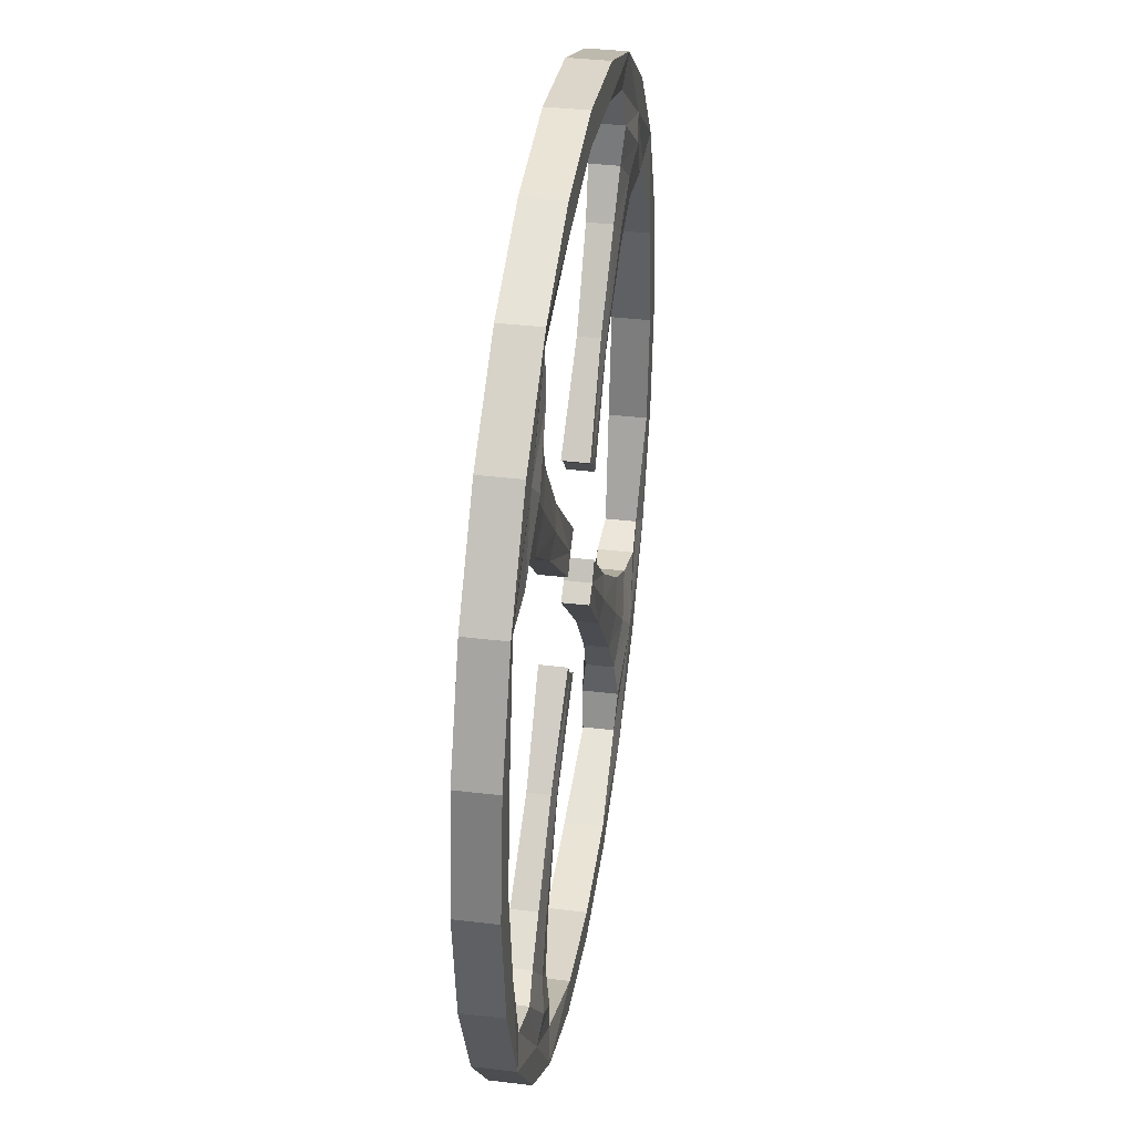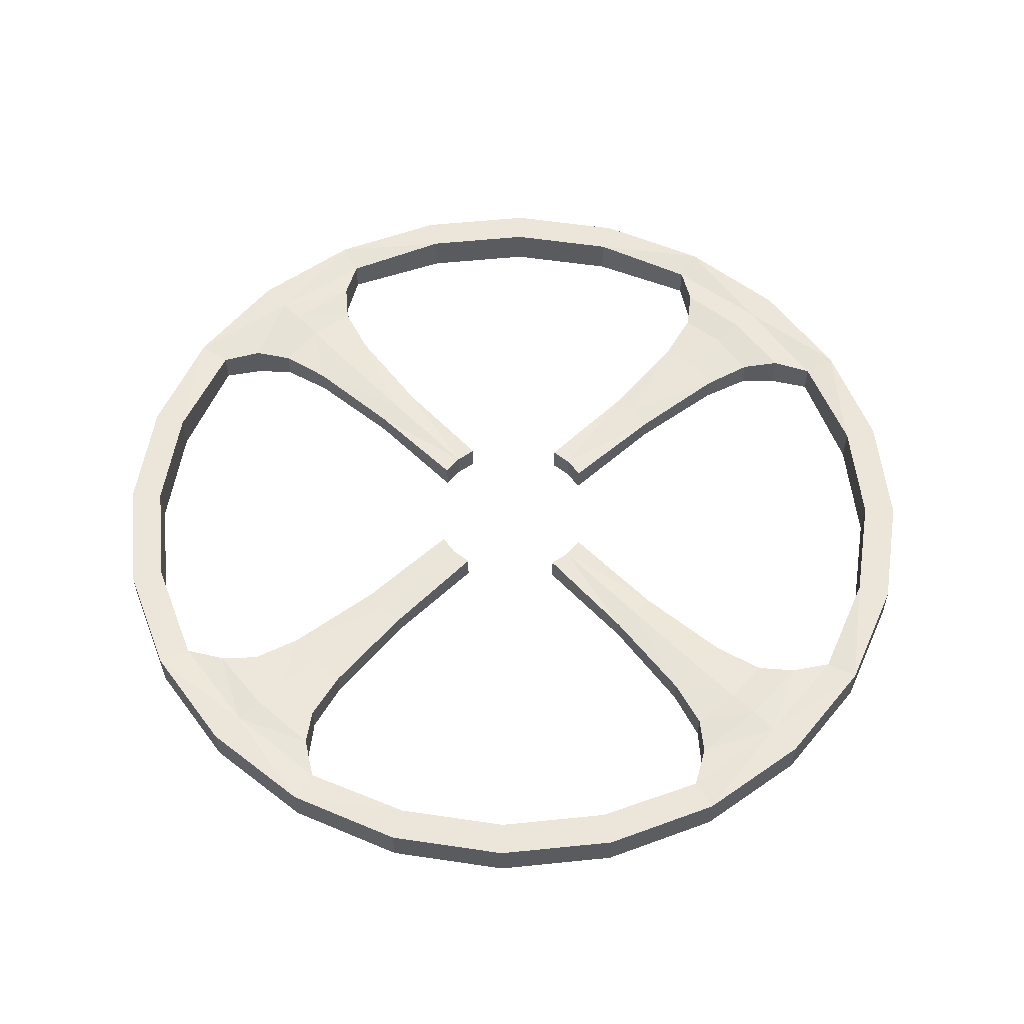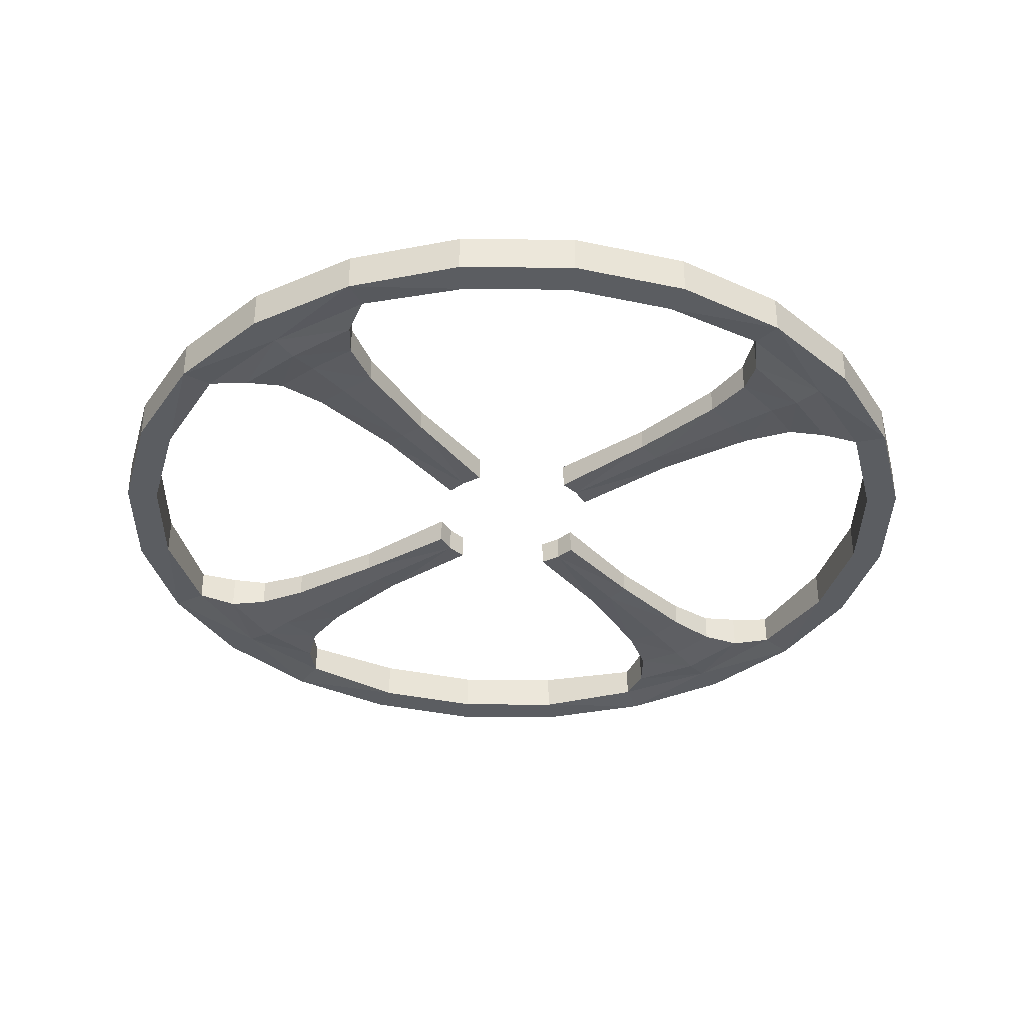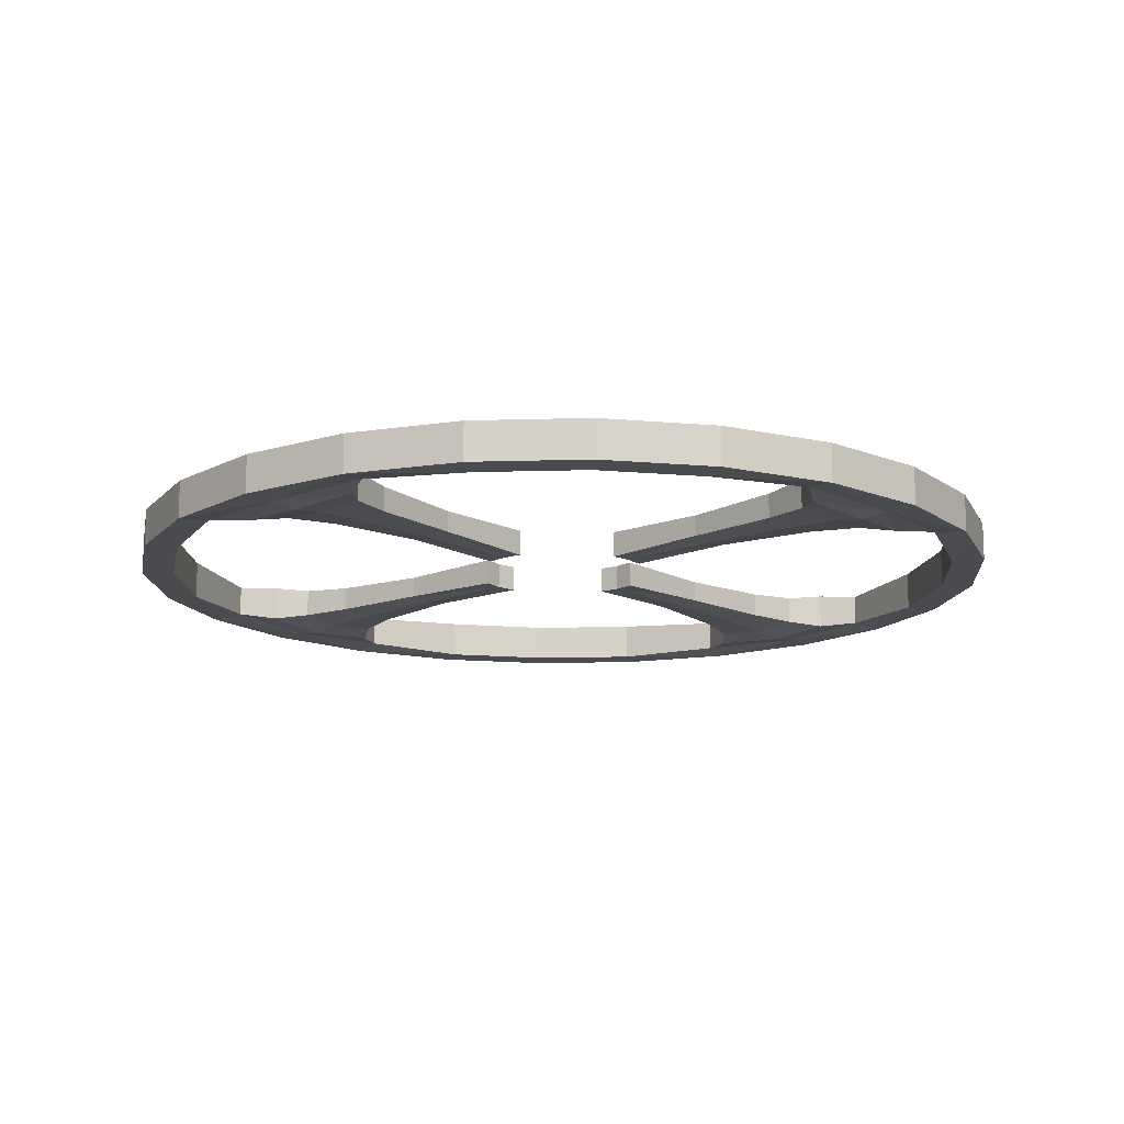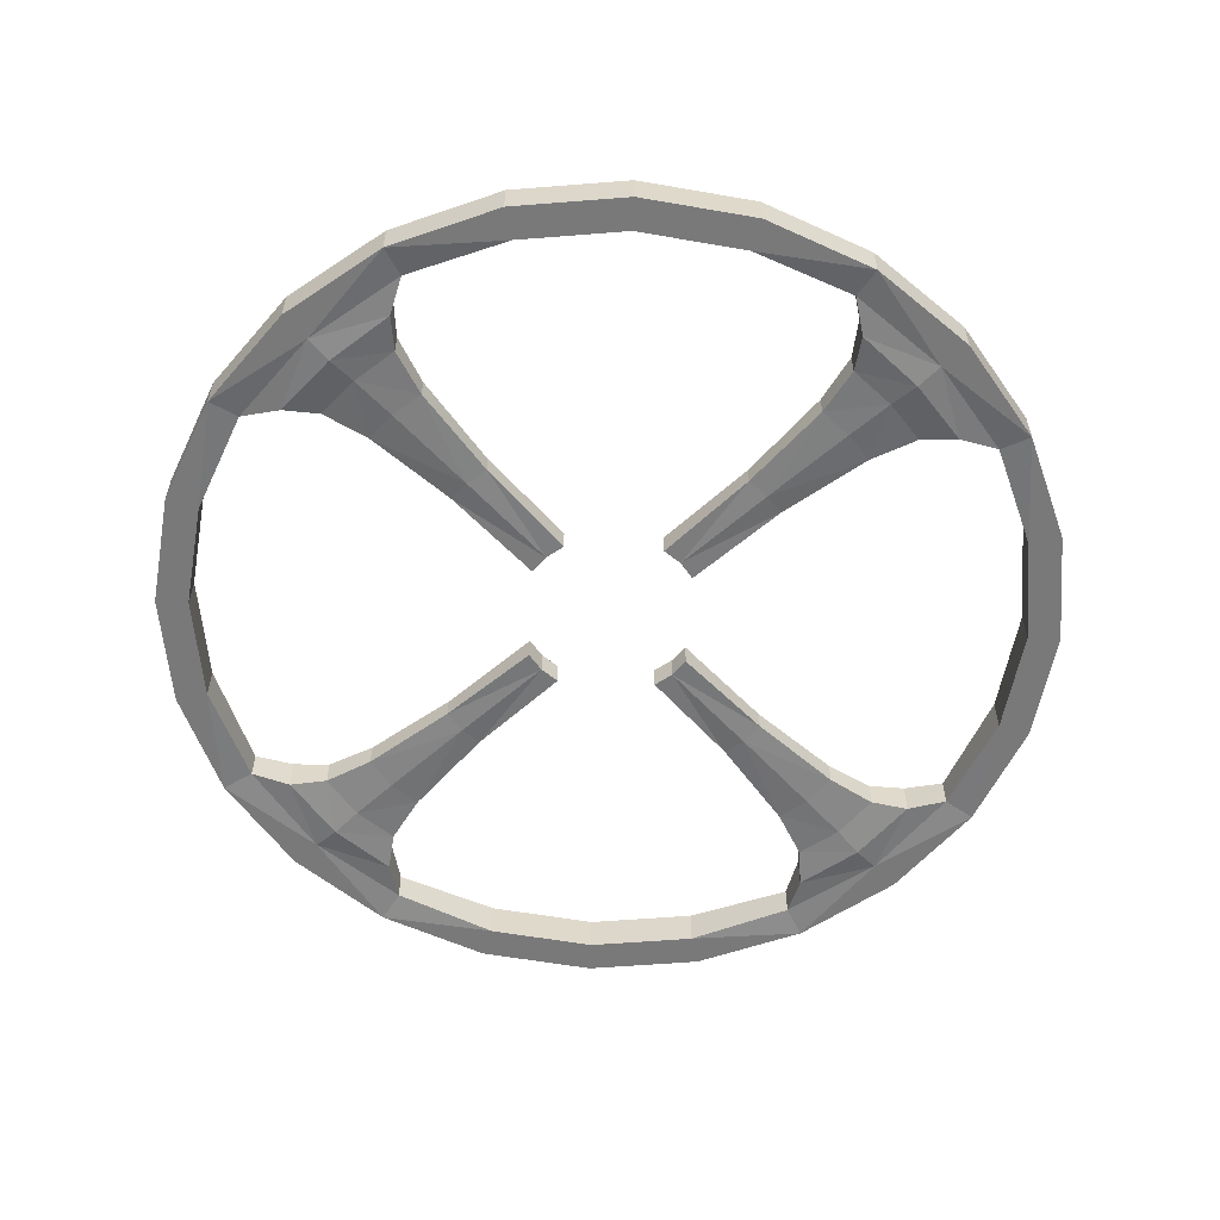
<metadata>
{"format":"obj","ext":"obj","renderer":"f3d","projection":"perspective","resolution":1024,"background":"white","views":[{"elev":37.0,"azim":-81.2,"up":"+Y"},{"elev":56.0,"azim":-88.6,"up":"+Z"},{"elev":-36.1,"azim":-98.2,"up":"+Z"},{"elev":-14.2,"azim":-93.7,"up":"+Z"},{"elev":-57.8,"azim":87.2,"up":"+Z"}]}
</metadata>
<code>
o Sphere.001
v -0.5007 0.8039 -0.1337
v -0.6723 0.6723 -0.1337
v -0.8039 0.5007 -0.1337
v -0.8039 -0.5007 -0.1337
v -0.6723 -0.6723 -0.1337
v -0.5007 -0.8039 -0.1337
v 0.5007 -0.8039 -0.1337
v 0.6723 -0.6723 -0.1337
v 0.8039 -0.5007 -0.1337
v 0.8039 0.5007 -0.1337
v 0.6723 0.6723 -0.1337
v 0.5007 0.8039 -0.1337
v -0.5007 0.8039 0.1337
v -0.6723 0.6723 0.1337
v -0.8039 0.5007 0.1337
v -0.8039 -0.5007 0.1337
v -0.6723 -0.6723 0.1337
v -0.5007 -0.8039 0.1337
v 0.5007 -0.8039 0.1337
v 0.6723 -0.6723 0.1337
v 0.8039 -0.5007 0.1337
v 0.8039 0.5007 0.1337
v 0.6723 0.6723 0.1337
v 0.5007 0.8039 0.1337
v -1e-06 -4.252 -0.1977
v 1.101 -4.107 -0.1977
v 2.126 -3.683 -0.1602
v 3.007 -3.007 -0.1977
v 3.683 -2.126 -0.1602
v 4.107 -1.101 -0.1977
v 4.252 -1e-06 -0.1977
v 4.107 1.101 -0.1977
v 3.683 2.126 -0.1602
v 3.007 3.007 -0.1977
v 2.126 3.683 -0.1602
v 1.101 4.107 -0.1977
v 1e-06 4.252 -0.1977
v -1.101 4.107 -0.1977
v -2.126 3.683 -0.1602
v -3.007 3.007 -0.1977
v -3.683 2.126 -0.1602
v -4.107 1.101 -0.1977
v -4.252 3e-06 -0.1977
v -4.107 -1.101 -0.1977
v -3.683 -2.126 -0.1602
v -3.007 -3.007 -0.1977
v -2.126 -3.683 -0.1602
v -1.101 -4.107 -0.1977
v -1e-06 -4.252 0.1977
v 1.101 -4.107 0.1977
v 2.126 -3.683 0.1602
v 3.007 -3.007 0.1977
v 3.683 -2.126 0.1602
v 4.107 -1.101 0.1977
v 4.252 -1e-06 0.1977
v 4.107 1.101 0.1977
v 3.683 2.126 0.1602
v 3.007 3.007 0.1977
v 2.126 3.683 0.1602
v 1.101 4.107 0.1977
v 1e-06 4.252 0.1977
v -1.101 4.107 0.1977
v -2.126 3.683 0.1602
v -3.007 3.007 0.1977
v -3.683 2.126 0.1602
v -4.107 1.101 0.1977
v -4.252 3e-06 0.1977
v -4.107 -1.101 0.1977
v -3.683 -2.126 0.1602
v -3.007 -3.007 0.1977
v -2.126 -3.683 0.1602
v -1.101 -4.107 0.1977
v 1.188 -4.432 -0.1977
v -1e-06 -4.588 -0.1977
v 2.294 -3.974 -0.1977
v 3.244 -3.244 -0.1977
v 3.974 -2.294 -0.1977
v 4.432 -1.188 -0.1977
v 4.588 -1e-06 -0.1977
v 4.432 1.188 -0.1977
v 3.974 2.294 -0.1977
v 3.244 3.244 -0.1977
v 2.294 3.974 -0.1977
v 1.188 4.432 -0.1977
v 1e-06 4.588 -0.1977
v -1.188 4.432 -0.1977
v -2.294 3.974 -0.1977
v -3.244 3.244 -0.1977
v -3.974 2.294 -0.1977
v -4.432 1.188 -0.1977
v -4.588 3e-06 -0.1977
v -4.432 -1.188 -0.1977
v -3.974 -2.294 -0.1977
v -3.244 -3.244 -0.1977
v -2.294 -3.974 -0.1977
v -1.188 -4.432 -0.1977
v 1.188 -4.432 0.1977
v -1e-06 -4.588 0.1977
v 2.294 -3.974 0.1977
v 3.244 -3.244 0.1977
v 3.974 -2.294 0.1977
v 4.432 -1.188 0.1977
v 4.588 -1e-06 0.1977
v 4.432 1.188 0.1977
v 3.974 2.294 0.1977
v 3.244 3.244 0.1977
v 2.294 3.974 0.1977
v 1.188 4.432 0.1977
v 1e-06 4.588 0.1977
v -1.188 4.432 0.1977
v -2.294 3.974 0.1977
v -3.244 3.244 0.1977
v -3.974 2.294 0.1977
v -4.432 1.188 0.1977
v -4.588 3e-06 0.1977
v -4.432 -1.188 0.1977
v -3.974 -2.294 0.1977
v -3.244 -3.244 0.1977
v -2.294 -3.974 0.1977
v -1.188 -4.432 0.1977
v -2.802 2.802 -0.2279
v -2.229 3.278 -0.1846
v -3.278 2.229 -0.1846
v -2.802 -2.802 -0.2279
v -3.278 -2.229 -0.1846
v -2.229 -3.278 -0.1846
v 2.802 -2.802 -0.2279
v 2.229 -3.278 -0.1846
v 3.278 -2.229 -0.1846
v 2.802 2.802 -0.2279
v 3.278 2.229 -0.1846
v 2.229 3.278 -0.1846
v -2.802 2.802 0.2279
v -2.229 3.278 0.1846
v -3.278 2.229 0.1846
v -2.802 -2.802 0.2279
v -3.278 -2.229 0.1846
v -2.229 -3.278 0.1846
v 2.802 -2.802 0.2279
v 2.229 -3.278 0.1846
v 3.278 -2.229 0.1846
v 2.802 2.802 0.2279
v 3.278 2.229 0.1846
v 2.229 3.278 0.1846
v 1.931 -2.436 -0.1271
v 2.21 -2.21 -0.1569
v 2.436 -1.931 -0.1271
v 2.436 -1.931 0.1271
v 1.931 -2.436 0.1271
v 2.21 -2.21 0.1569
v -2.21 -2.21 -0.1569
v -2.436 -1.931 -0.1271
v -1.931 -2.436 -0.1271
v -2.436 -1.931 0.1271
v -1.931 -2.436 0.1271
v -2.21 -2.21 0.1569
v -2.21 2.21 0.1569
v -2.436 1.931 0.1271
v -1.931 2.436 -0.1271
v -1.931 2.436 0.1271
v -2.21 2.21 -0.1569
v -2.436 1.931 -0.1271
v 1.931 2.436 0.1271
v 1.931 2.436 -0.1271
v 2.436 1.931 -0.1271
v 2.436 1.931 0.1271
v 2.21 2.21 0.1569
v 2.21 2.21 -0.1569
v -2.574 2.574 0.1806
v -2.187 2.893 -0.1463
v -2.574 2.574 -0.1806
v -2.893 2.187 -0.1463
v -2.893 2.187 0.1463
v -2.187 2.893 0.1463
v -1.629 1.286 0.11
v -1.286 1.629 0.11
v -1.477 1.477 0.1358
v -1.286 1.629 -0.11
v -1.477 1.477 -0.1358
v -1.629 1.286 -0.11
v -1.629 -1.286 -0.11
v -1.629 -1.286 0.11
v -1.477 -1.477 0.1358
v -1.477 -1.477 -0.1358
v -1.286 -1.629 -0.11
v -1.286 -1.629 0.11
v -2.574 -2.574 -0.1806
v -2.187 -2.893 -0.1463
v -2.187 -2.893 0.1463
v -2.893 -2.187 -0.1463
v -2.893 -2.187 0.1463
v -2.574 -2.574 0.1806
v 2.574 -2.574 -0.1806
v 2.893 -2.187 0.1463
v 2.187 -2.893 0.1463
v 2.187 -2.893 -0.1463
v 2.893 -2.187 -0.1463
v 2.574 -2.574 0.1806
v 1.286 -1.629 -0.11
v 1.629 -1.286 -0.11
v 1.477 -1.477 0.1358
v 1.477 -1.477 -0.1358
v 1.629 -1.286 0.11
v 1.286 -1.629 0.11
v 1.286 1.629 -0.11
v 1.629 1.286 0.11
v 1.477 1.477 0.1358
v 1.286 1.629 0.11
v 1.629 1.286 -0.11
v 1.477 1.477 -0.1358
v 2.187 2.893 0.1463
v 2.893 2.187 -0.1463
v 2.574 2.574 -0.1806
v 2.187 2.893 -0.1463
v 2.893 2.187 0.1463
v 2.574 2.574 0.1806
f 170 122 134
f 212 131 143
f 190 187 124
f 211 144 132
f 197 129 127
f 173 169 133
f 196 193 127
f 194 141 129
f 53 54 30
f 68 69 45
f 61 62 38
f 54 55 31
f 47 126 138
f 62 63 39
f 55 56 32
f 46 124 126
f 34 130 132
f 56 57 33
f 71 72 48
f 49 50 26
f 35 132 144
f 64 133 134
f 72 49 25
f 50 51 27
f 41 65 66
f 134 122 39
f 51 52 28
f 66 67 43
f 35 59 60
f 52 53 29
f 67 68 44
f 60 61 37
f 77 78 102
f 93 117 116
f 86 110 109
f 79 103 102
f 93 94 118
f 86 87 111
f 80 104 103
f 95 119 118
f 87 88 112
f 81 105 104
f 95 96 120
f 73 97 98
f 88 89 113
f 82 106 105
f 74 98 120
f 75 99 97
f 89 90 114
f 83 107 106
f 75 76 100
f 91 115 114
f 83 84 108
f 77 101 100
f 92 116 115
f 85 109 108
f 38 86 85
f 64 112 113
f 52 51 99
f 38 39 87
f 66 65 113
f 26 73 74
f 52 100 101
f 40 88 87
f 66 114 115
f 26 27 75
f 54 53 101
f 40 41 89
f 67 115 116
f 28 76 75
f 54 102 103
f 42 90 89
f 68 116 117
f 28 29 77
f 55 103 104
f 43 91 90
f 70 69 117
f 30 78 77
f 56 104 105
f 43 44 92
f 70 118 119
f 31 79 78
f 58 57 105
f 44 45 93
f 72 71 119
f 32 80 79
f 58 106 107
f 46 94 93
f 72 120 98
f 32 33 81
f 60 59 107
f 46 47 95
f 34 82 81
f 60 108 109
f 48 96 95
f 34 35 83
f 61 109 110
f 25 74 96
f 36 84 83
f 62 110 111
f 49 98 97
f 36 37 85
f 64 63 111
f 50 97 99
f 122 121 40
f 64 65 135
f 52 139 140
f 52 53 141
f 125 124 46
f 137 125 45
f 40 121 123
f 123 135 65
f 215 143 142
f 188 126 124
f 170 171 121
f 211 216 142
f 190 125 137
f 195 140 139
f 172 123 121
f 189 138 126
f 194 198 139
f 191 137 136
f 212 213 130
f 189 192 136
f 173 135 123
f 174 134 133
f 196 128 140
f 214 132 130
f 141 53 29
f 28 127 129
f 28 27 128
f 128 27 51
f 70 71 138
f 70 136 137
f 131 130 34
f 143 131 33
f 58 142 143
f 58 59 144
f 199 145 149
f 201 150 148
f 201 204 149
f 200 203 148
f 202 146 145
f 202 200 147
f 183 156 155
f 183 182 154
f 185 186 155
f 182 181 152
f 184 185 153
f 184 151 152
f 177 176 160
f 175 158 162
f 179 180 162
f 179 161 159
f 177 157 158
f 178 159 160
f 210 205 164
f 210 168 165
f 207 167 163
f 207 206 166
f 208 163 164
f 209 165 166
f 160 174 169
f 158 173 172
f 162 172 171
f 159 161 171
f 158 157 169
f 159 170 174
f 1 178 176
f 14 177 175
f 2 179 178
f 2 3 180
f 15 175 180
f 14 13 176
f 5 184 181
f 5 6 185
f 4 181 182
f 6 18 186
f 17 16 182
f 17 183 186
f 155 156 192
f 154 191 192
f 155 189 188
f 152 190 191
f 153 188 187
f 152 151 187
f 145 196 195
f 148 150 198
f 149 195 198
f 147 148 194
f 145 146 193
f 147 197 193
f 8 9 200
f 8 202 199
f 21 203 200
f 20 19 204
f 20 201 203
f 7 199 204
f 22 10 209
f 12 24 208
f 23 22 206
f 23 207 208
f 11 210 209
f 11 12 205
f 164 214 213
f 165 168 213
f 163 167 216
f 166 215 216
f 163 211 214
f 166 165 212
f 2 14 15
f 13 14 2
f 23 24 12
f 22 23 11
f 20 21 9
f 19 20 8
f 17 18 6
f 4 16 17
f 174 170 134
f 215 212 143
f 125 190 124
f 214 211 132
f 193 197 127
f 135 173 133
f 128 196 127
f 197 194 129
f 29 53 30
f 44 68 45
f 37 61 38
f 30 54 31
f 71 47 138
f 38 62 39
f 31 55 32
f 47 46 126
f 35 34 132
f 32 56 33
f 47 71 48
f 25 49 26
f 59 35 144
f 63 64 134
f 48 72 25
f 26 50 27
f 42 41 66
f 63 134 39
f 27 51 28
f 42 66 43
f 36 35 60
f 28 52 29
f 43 67 44
f 36 60 37
f 101 77 102
f 92 93 116
f 85 86 109
f 78 79 102
f 117 93 118
f 110 86 111
f 79 80 103
f 94 95 118
f 111 87 112
f 80 81 104
f 119 95 120
f 74 73 98
f 112 88 113
f 81 82 105
f 96 74 120
f 73 75 97
f 113 89 114
f 82 83 106
f 99 75 100
f 90 91 114
f 107 83 108
f 76 77 100
f 91 92 115
f 84 85 108
f 37 38 85
f 65 64 113
f 100 52 99
f 86 38 87
f 114 66 113
f 25 26 74
f 53 52 101
f 39 40 87
f 67 66 115
f 73 26 75
f 102 54 101
f 88 40 89
f 68 67 116
f 27 28 75
f 55 54 103
f 41 42 89
f 69 68 117
f 76 28 77
f 56 55 104
f 42 43 90
f 118 70 117
f 29 30 77
f 57 56 105
f 91 43 92
f 71 70 119
f 30 31 78
f 106 58 105
f 92 44 93
f 120 72 119
f 31 32 79
f 59 58 107
f 45 46 93
f 49 72 98
f 80 32 81
f 108 60 107
f 94 46 95
f 33 34 81
f 61 60 109
f 47 48 95
f 82 34 83
f 62 61 110
f 48 25 96
f 35 36 83
f 63 62 111
f 50 49 97
f 84 36 85
f 112 64 111
f 51 50 99
f 39 122 40
f 133 64 135
f 51 52 140
f 139 52 141
f 45 125 46
f 69 137 45
f 41 40 123
f 41 123 65
f 216 215 142
f 187 188 124
f 122 170 121
f 144 211 142
f 191 190 137
f 198 195 139
f 171 172 121
f 188 189 126
f 141 194 139
f 192 191 136
f 131 212 130
f 138 189 136
f 172 173 123
f 169 174 133
f 195 196 140
f 213 214 130
f 129 141 29
f 29 28 129
f 127 28 128
f 140 128 51
f 136 70 138
f 69 70 137
f 33 131 34
f 57 143 33
f 57 58 143
f 142 58 144
f 204 199 149
f 203 201 148
f 150 201 149
f 147 200 148
f 199 202 145
f 146 202 147
f 186 183 155
f 156 183 154
f 153 185 155
f 154 182 152
f 151 184 153
f 181 184 152
f 157 177 160
f 180 175 162
f 161 179 162
f 178 179 159
f 175 177 158
f 176 178 160
f 168 210 164
f 209 210 165
f 208 207 163
f 167 207 166
f 205 208 164
f 206 209 166
f 157 160 169
f 162 158 172
f 161 162 171
f 170 159 171
f 173 158 169
f 160 159 174
f 13 1 176
f 15 14 175
f 1 2 178
f 179 2 180
f 3 15 180
f 177 14 176
f 4 5 181
f 184 5 185
f 16 4 182
f 185 6 186
f 183 17 182
f 18 17 186
f 189 155 192
f 156 154 192
f 153 155 188
f 154 152 191
f 151 153 187
f 190 152 187
f 149 145 195
f 194 148 198
f 150 149 198
f 197 147 194
f 196 145 193
f 146 147 193
f 202 8 200
f 7 8 199
f 9 21 200
f 201 20 204
f 21 20 203
f 19 7 204
f 206 22 209
f 205 12 208
f 207 23 206
f 24 23 208
f 10 11 209
f 210 11 205
f 168 164 213
f 212 165 213
f 211 163 216
f 167 166 216
f 164 163 214
f 215 166 212
f 3 2 15
f 1 13 2
f 11 23 12
f 10 22 11
f 8 20 9
f 7 19 8
f 5 17 6
f 5 4 17

</code>
